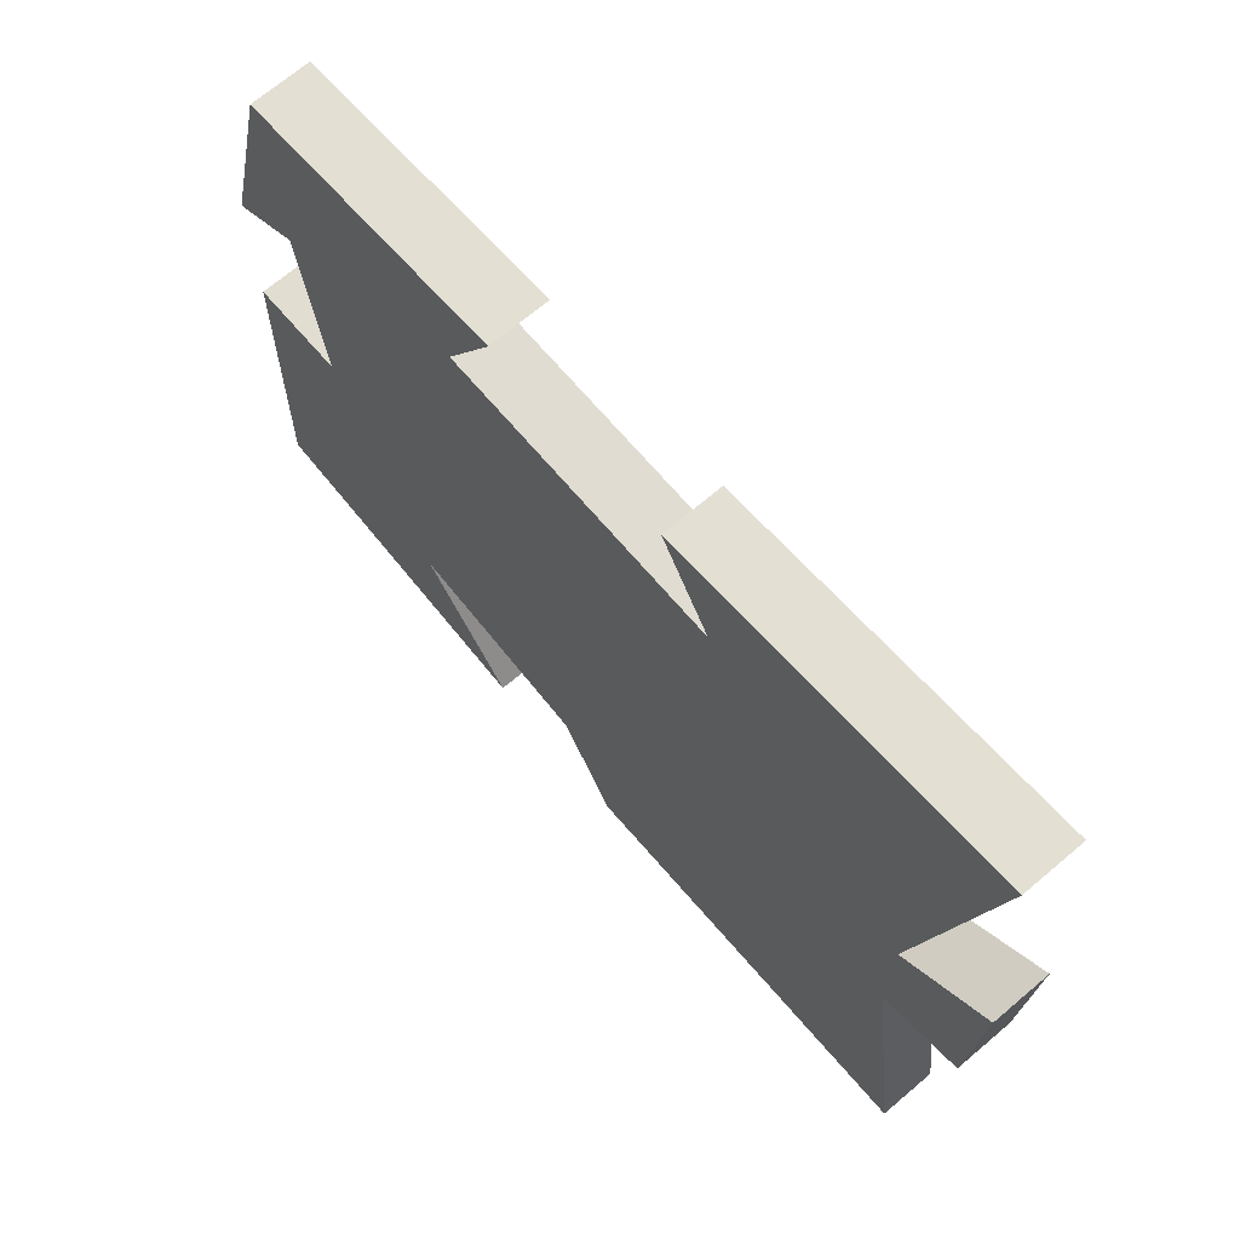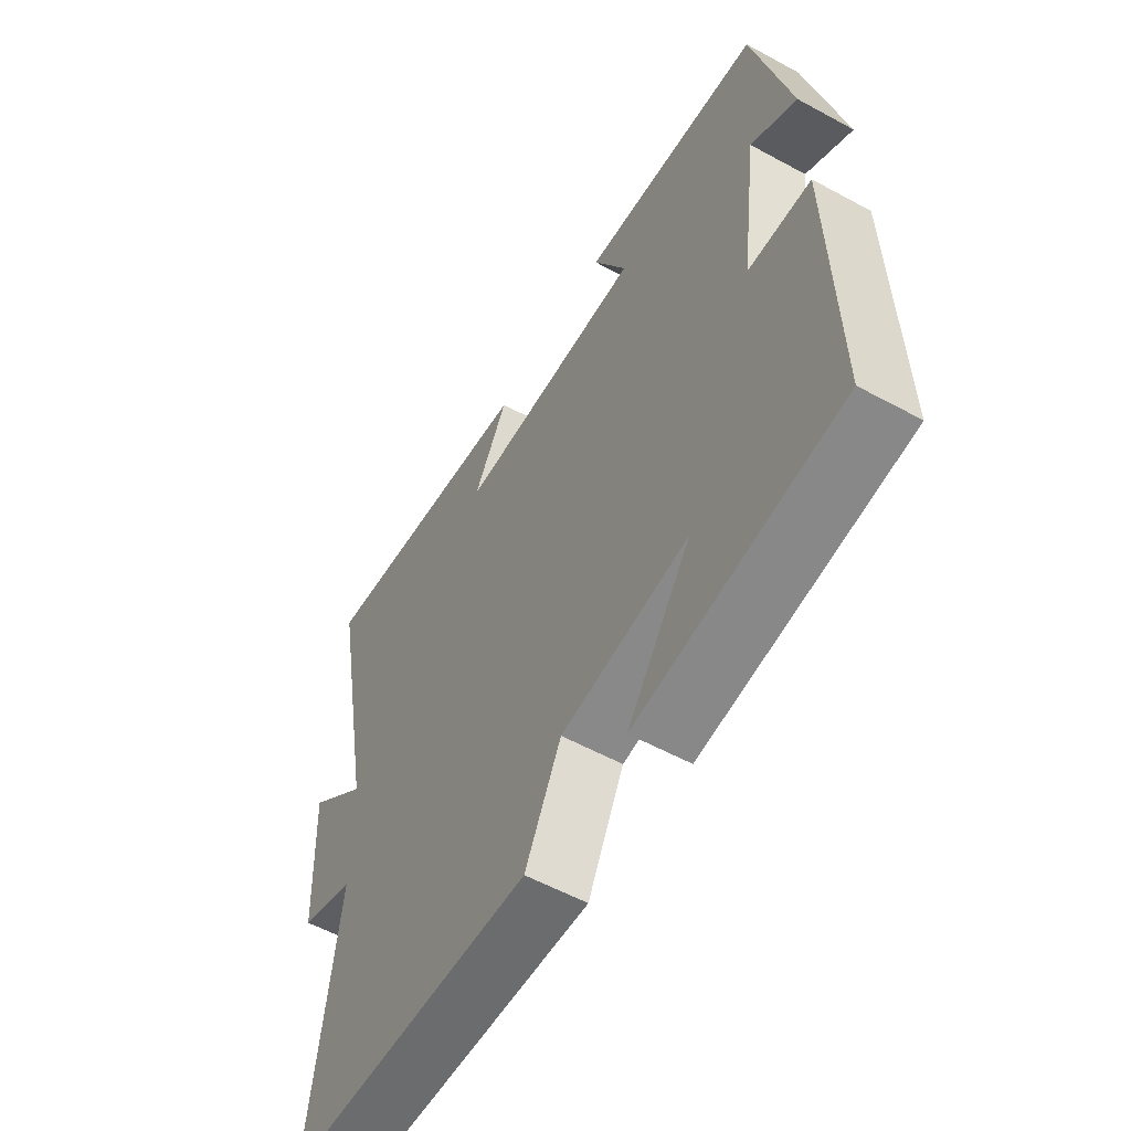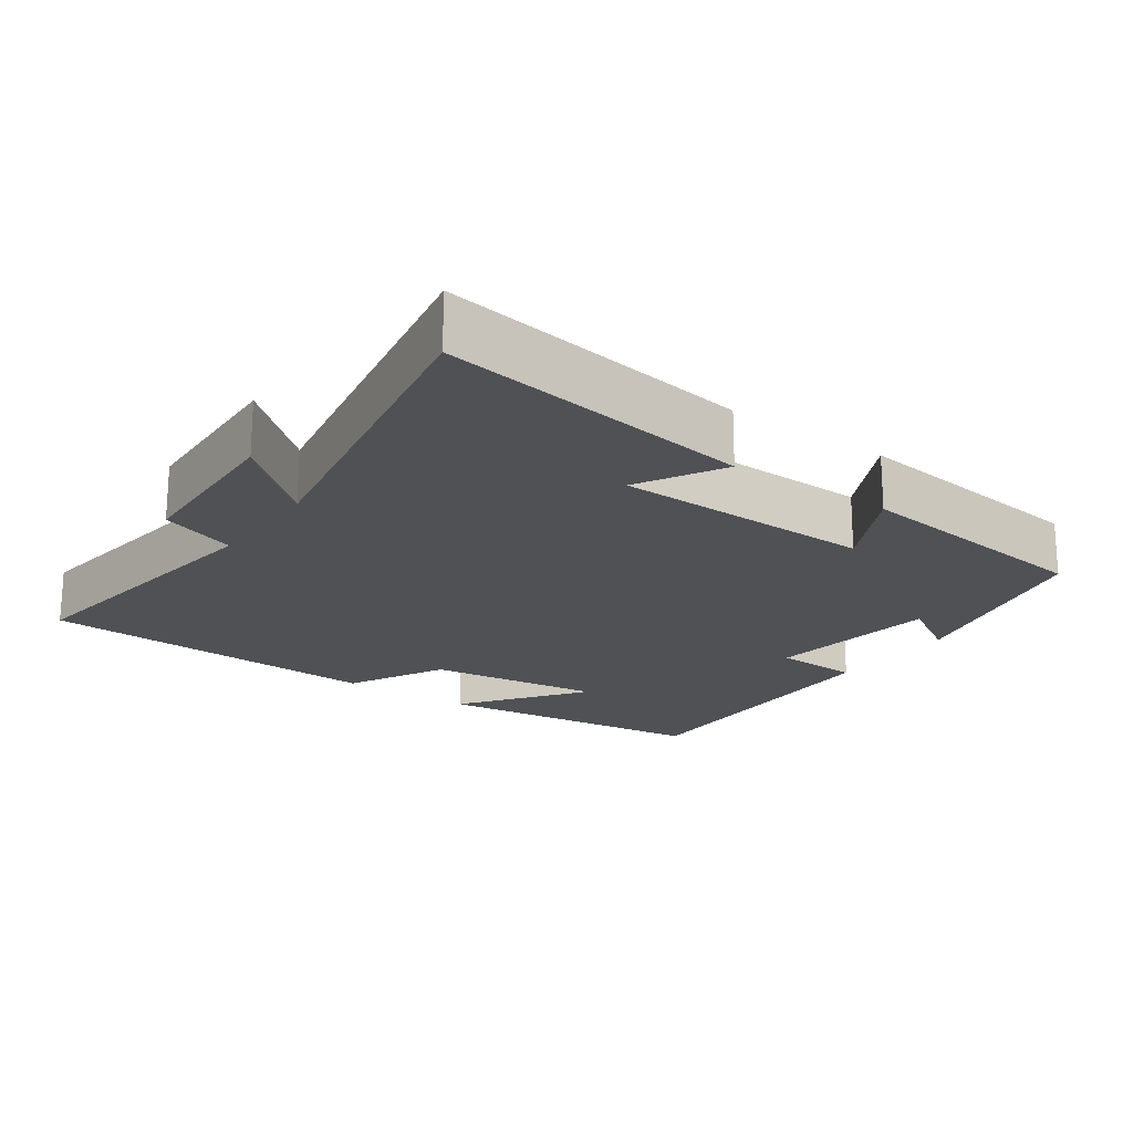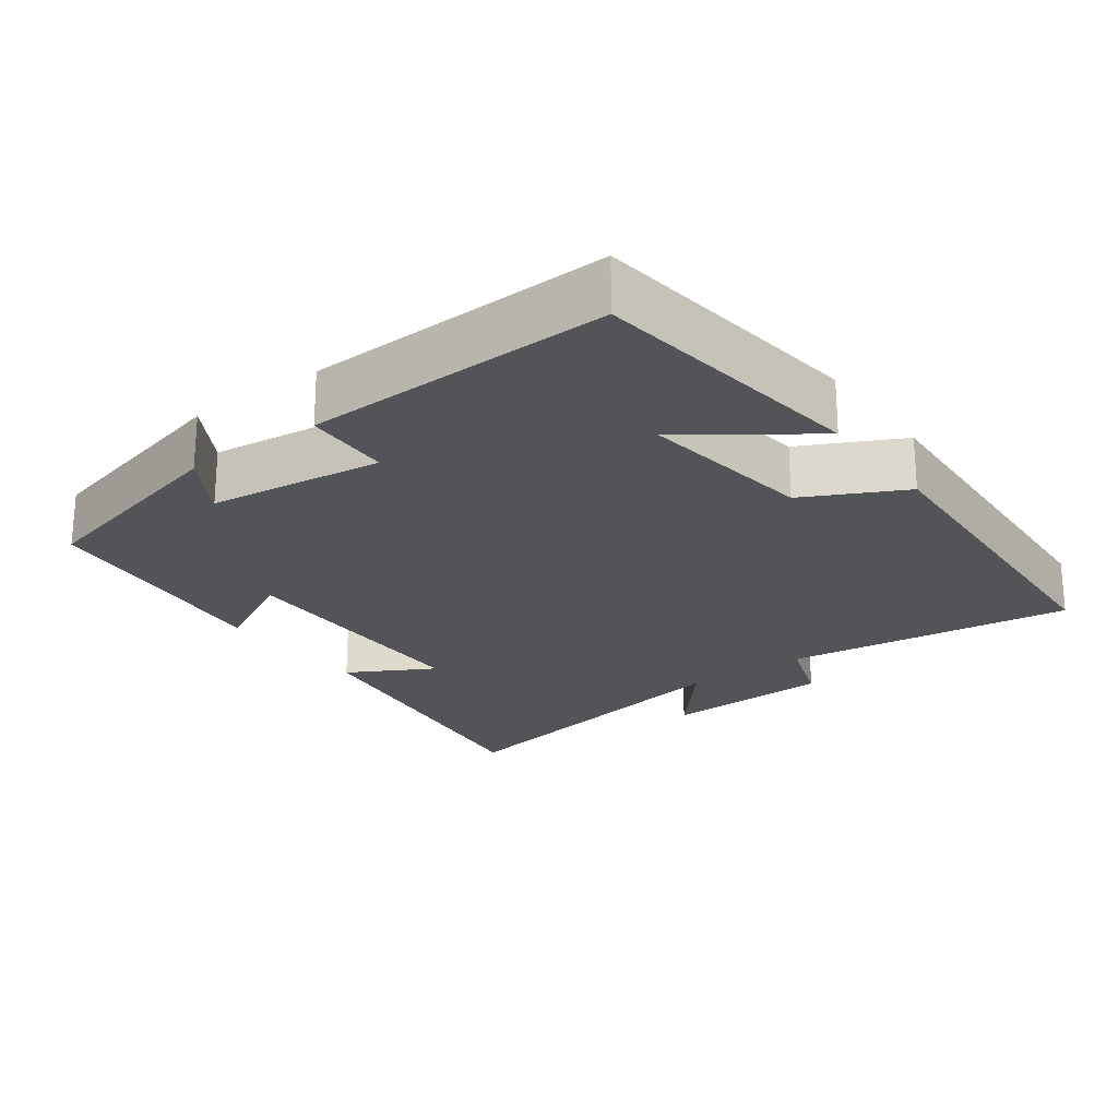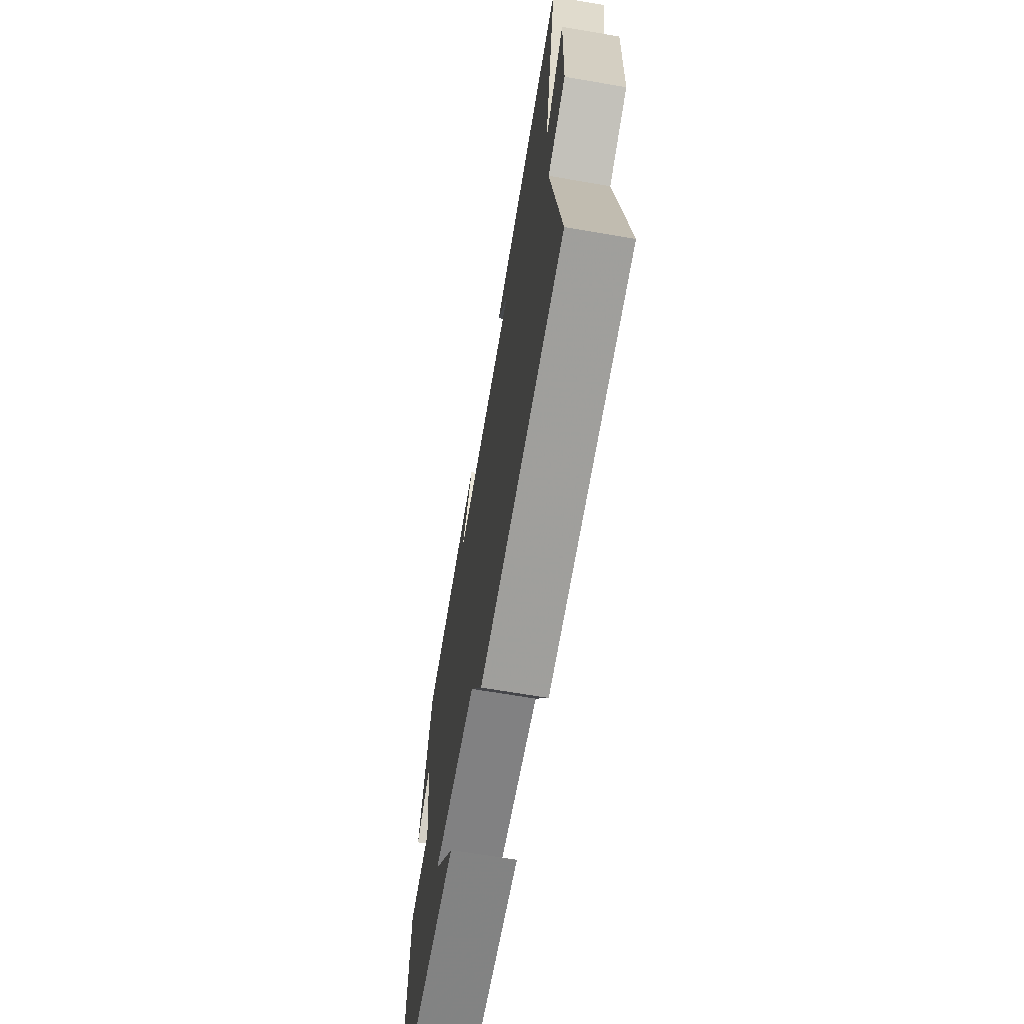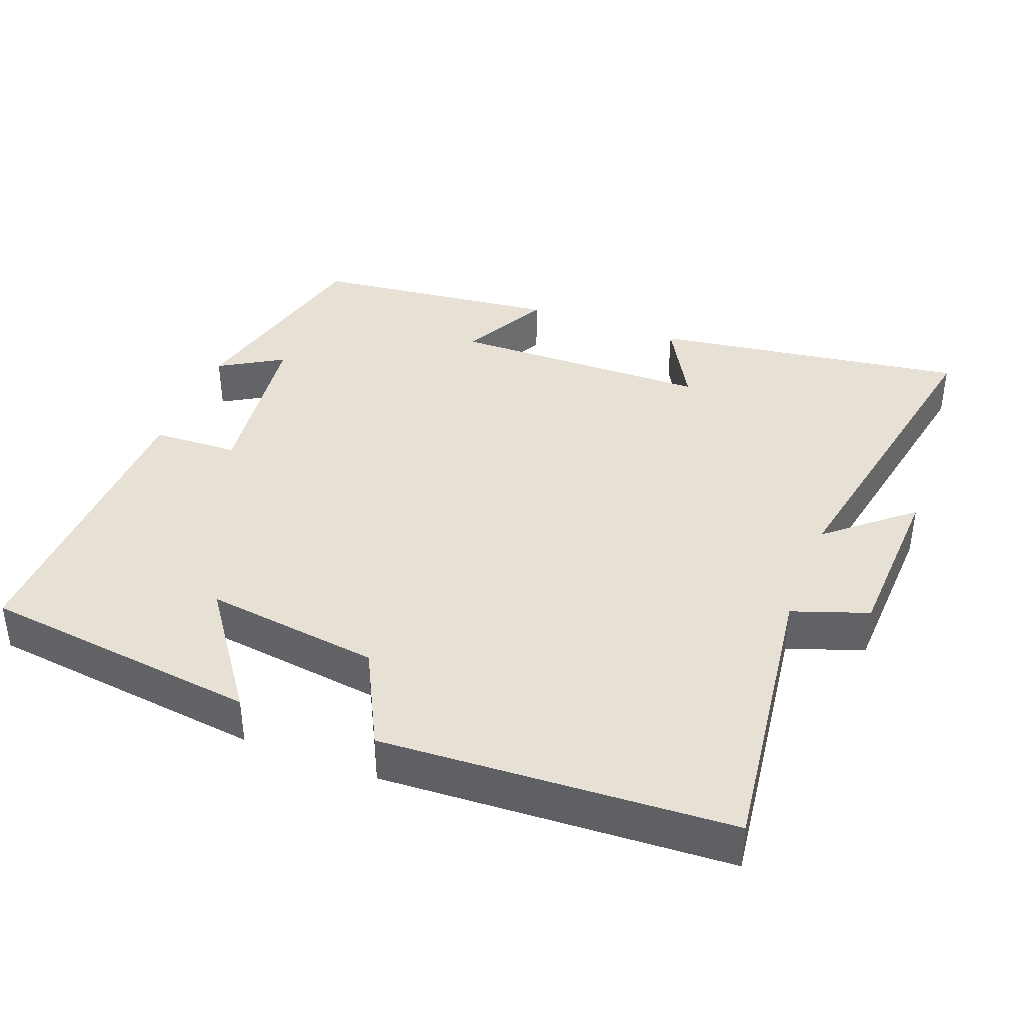
<metadata>
{"format":"obj","ext":"obj","renderer":"f3d","projection":"perspective","resolution":1024,"background":"white","views":[{"elev":69.7,"azim":-130.3,"up":"+Z"},{"elev":-56.5,"azim":60.3,"up":"+Z"},{"elev":-19.8,"azim":-35.4,"up":"+Y"},{"elev":-22.8,"azim":126.6,"up":"+Y"},{"elev":-67.9,"azim":-99.7,"up":"+Z"},{"elev":39.3,"azim":-158.9,"up":"+Y"}]}
</metadata>
<code>
v -0.586 0.07 0.565
v -0.148 0.07 0.5
v -0.214 0.07 0.382
v 0.148 0.07 0.376
v 0.084 0.07 0.5
v 0.43 0.07 0.46
v 0.5 0.07 0.167
v 0.412 0.07 0.22
v 0.38 0.07 -0.022
v 0.5 0.07 -0.027
v 0.51 0.07 -0.453
v 0.122 0.07 -0.5
v 0.244 0.07 -0.331
v 0 0.07 -0.363
v -0.07 0.07 -0.5
v -0.553 0.07 -0.473
v -0.5 0.07 -0.071
v -0.605 0.07 -0.034
v -0.615 0.07 0.204
v -0.5 0.07 0.105
v -0.586 0 0.565
v -0.148 0 0.5
v -0.214 0 0.382
v 0.148 0 0.376
v 0.084 0 0.5
v 0.43 0 0.46
v 0.5 0 0.167
v 0.412 0 0.22
v 0.38 0 -0.022
v 0.5 0 -0.027
v 0.51 0 -0.453
v 0.122 0 -0.5
v 0.244 0 -0.331
v 0 0 -0.363
v -0.07 0 -0.5
v -0.553 0 -0.473
v -0.5 0 -0.071
v -0.605 0 -0.034
v -0.615 0 0.204
v -0.5 0 0.105
f 17 18 19 20
f 14 15 16 17
f 13 14 17 20
f 10 11 12 13
f 9 10 13
f 8 9 13 20
f 5 6 7 8
f 4 5 8
f 3 4 8 20
f 1 2 3 20
f 40 39 38 37
f 37 36 35 34
f 40 37 34 33
f 33 32 31 30
f 33 30 29
f 40 33 29 28
f 28 27 26 25
f 28 25 24
f 40 28 24 23
f 40 23 22 21
f 1 21 22 2
f 2 22 23 3
f 3 23 24 4
f 4 24 25 5
f 5 25 26 6
f 6 26 27 7
f 7 27 28 8
f 8 28 29 9
f 9 29 30 10
f 10 30 31 11
f 11 31 32 12
f 12 32 33 13
f 13 33 34 14
f 14 34 35 15
f 15 35 36 16
f 16 36 37 17
f 17 37 38 18
f 18 38 39 19
f 19 39 40 20
f 20 40 21 1

</code>
